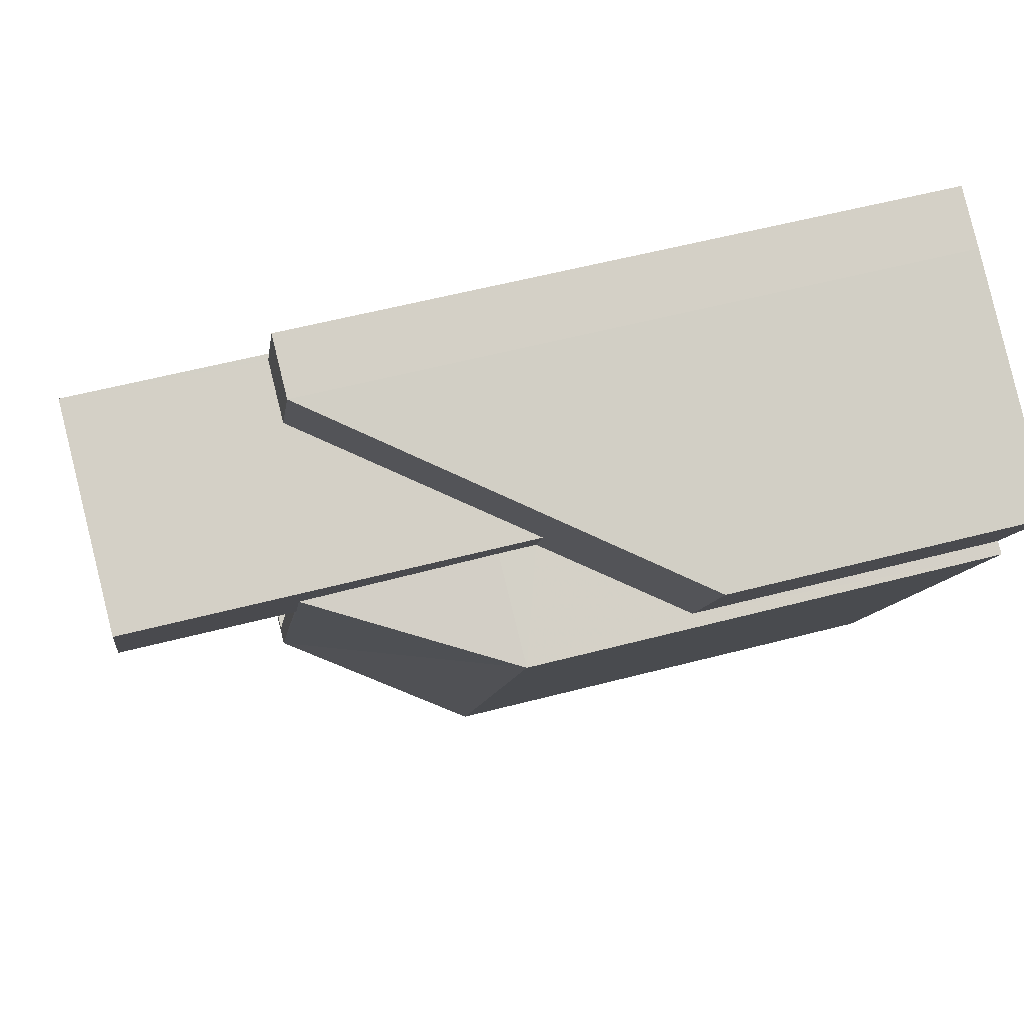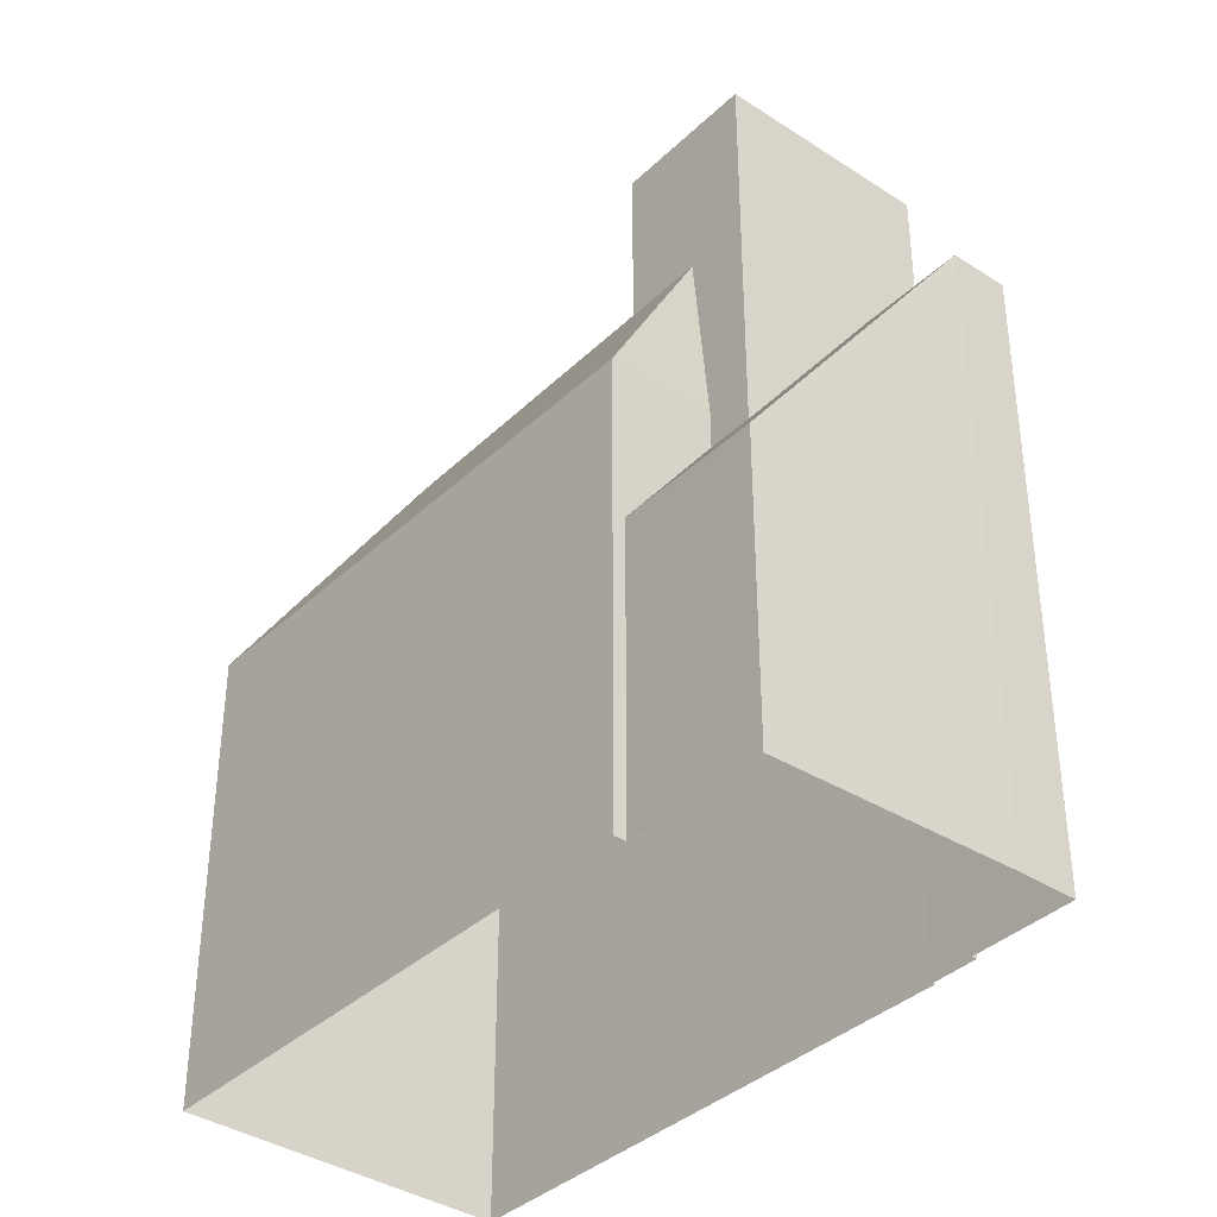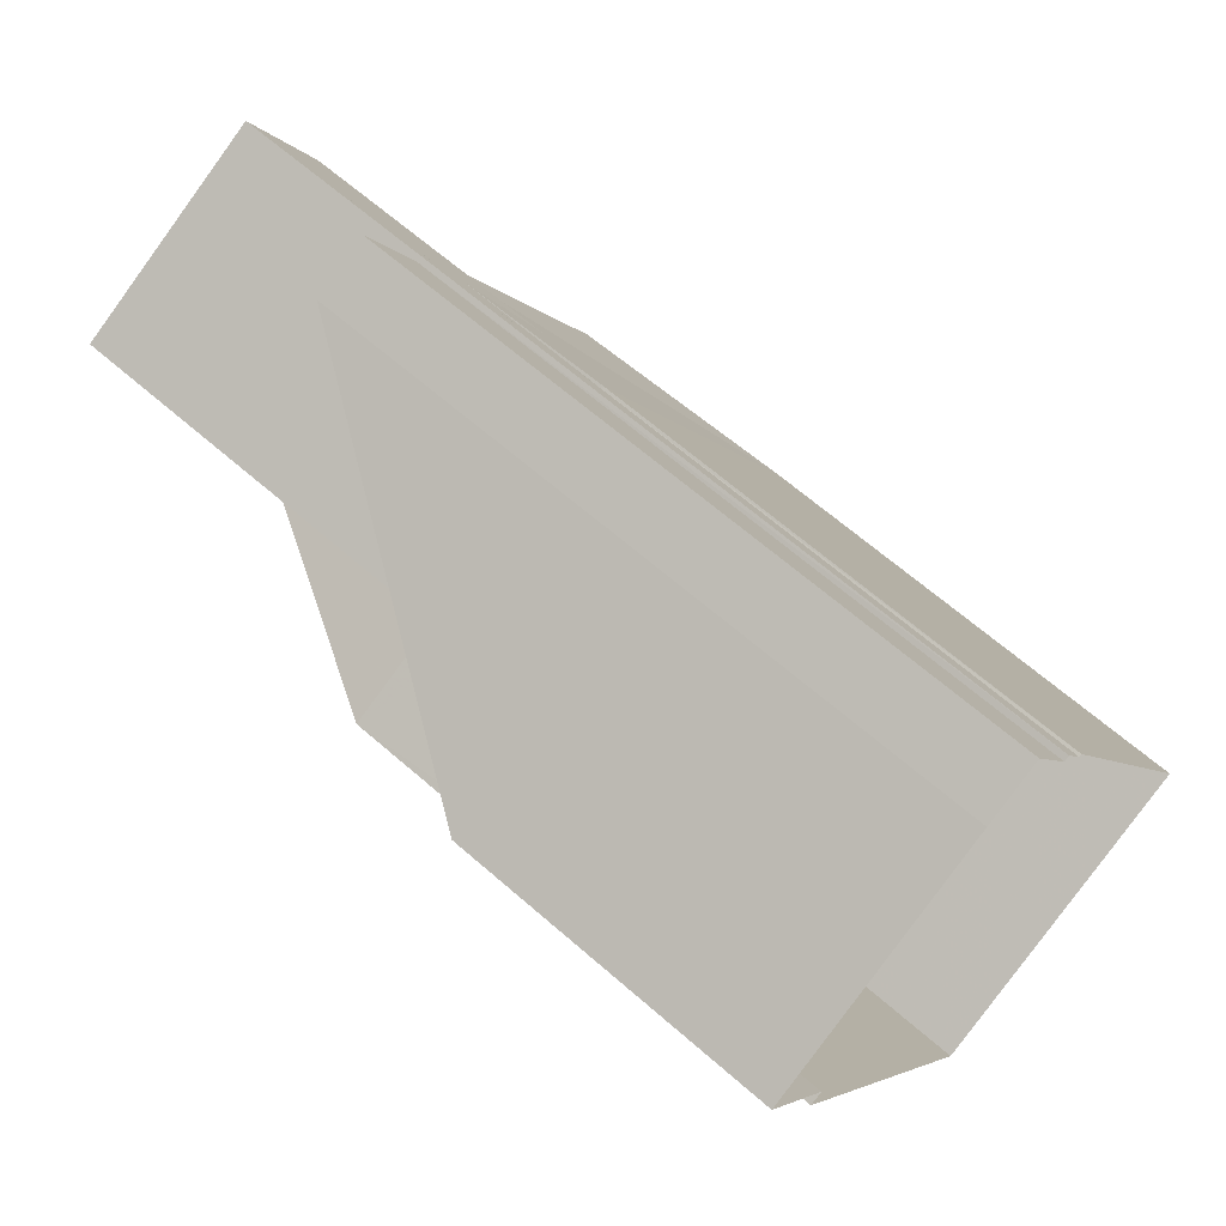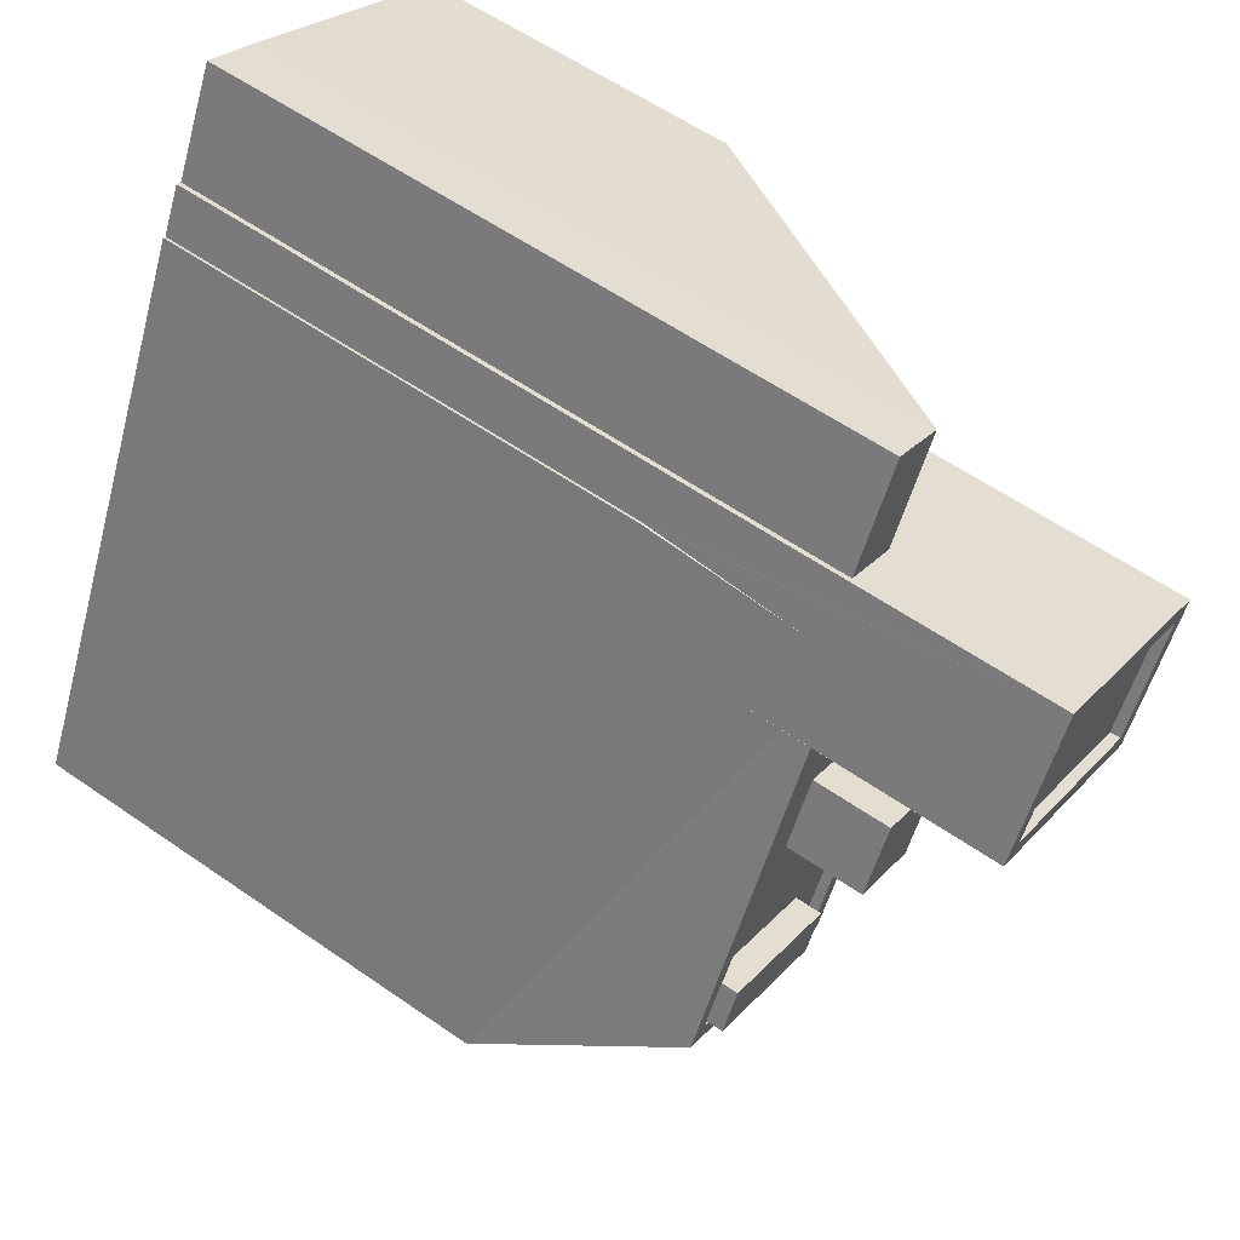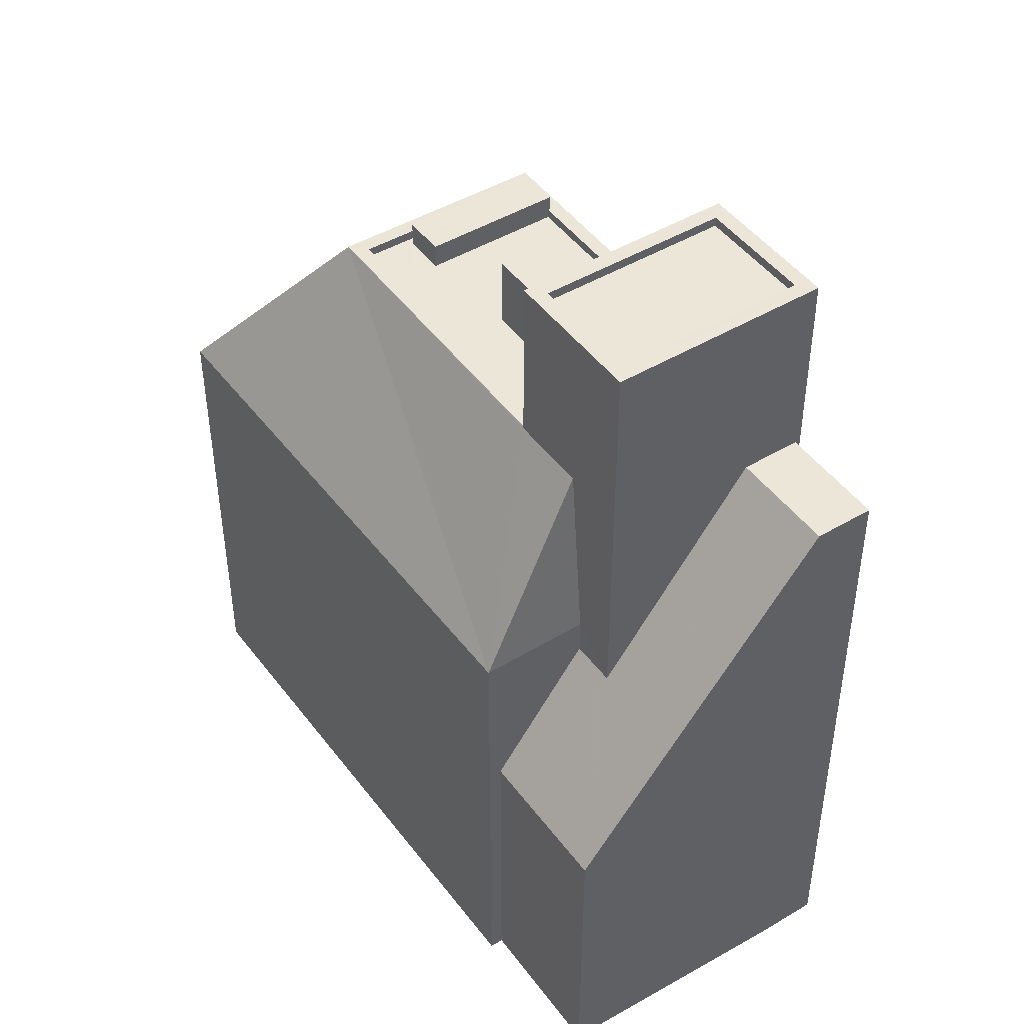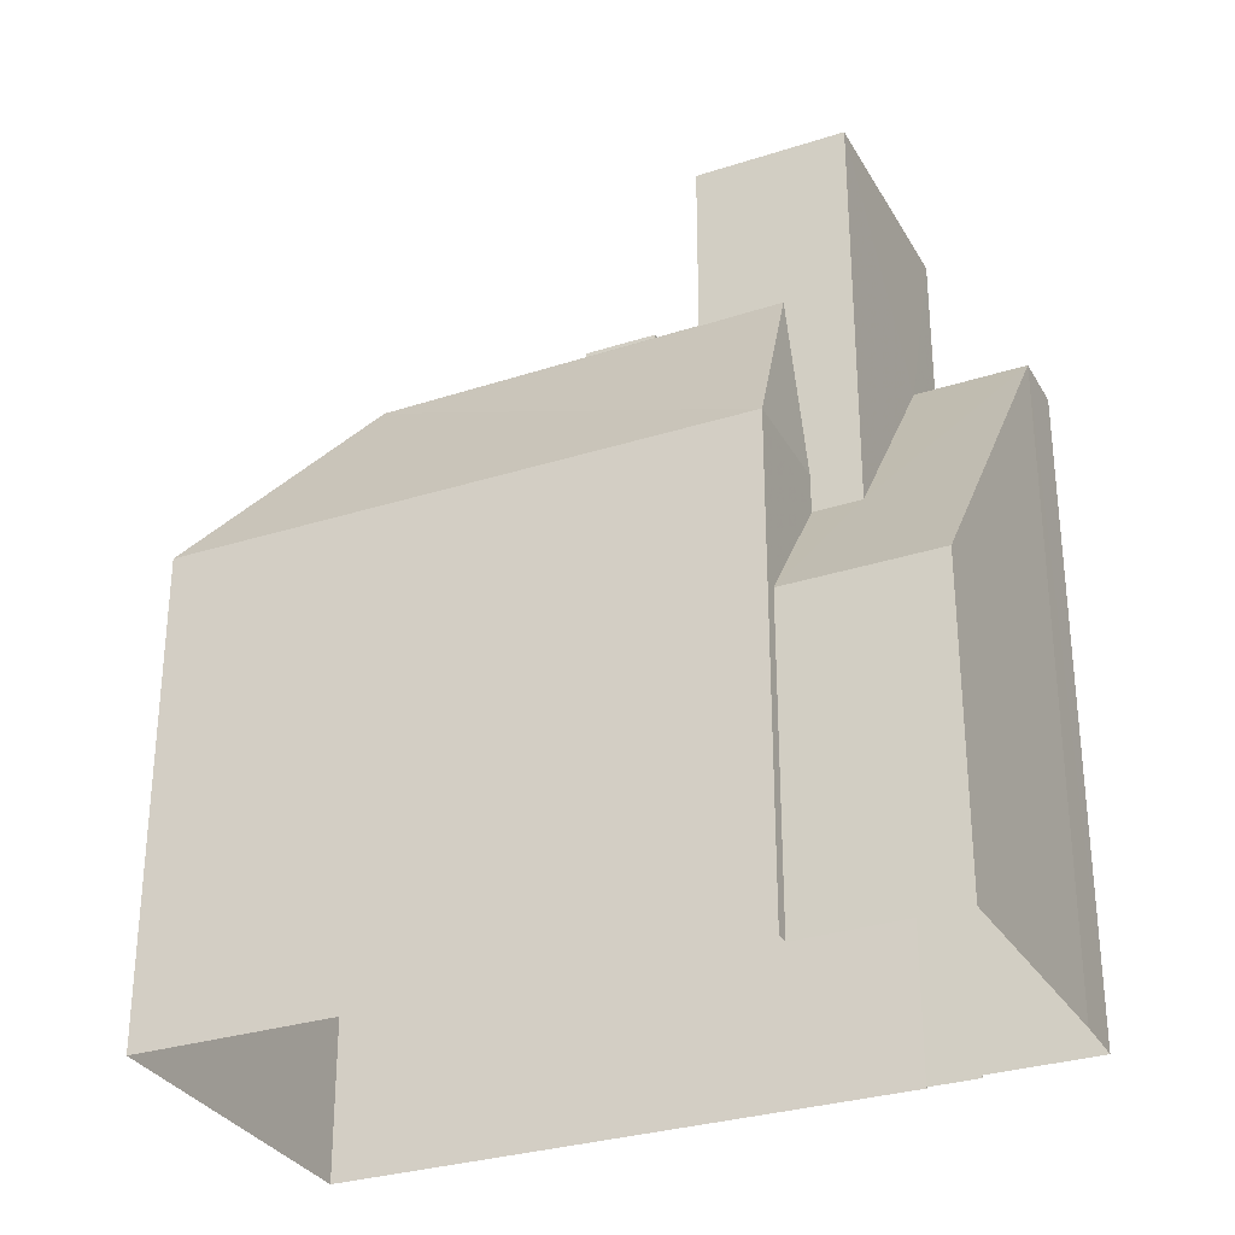
<metadata>
{"format":"obj","ext":"obj","renderer":"f3d","projection":"perspective","resolution":1024,"background":"white","views":[{"elev":54.9,"azim":74.4,"up":"+Y"},{"elev":-37.6,"azim":113.1,"up":"+Z"},{"elev":64.8,"azim":131.4,"up":"+Y"},{"elev":58.2,"azim":-54.2,"up":"+Y"},{"elev":46.1,"azim":118.6,"up":"+Z"},{"elev":-30.8,"azim":87.8,"up":"+Z"}]}
</metadata>
<code>
v -5391 -3.666e+04 1.902
v -5399 -3.665e+04 1.904
v -5385 -3.664e+04 1.906
v -5384 -3.664e+04 1.905
v -5392 -3.664e+04 1.907
v -5392 -3.664e+04 1.907
v -5389 -3.664e+04 1.908
v -5383 -3.664e+04 1.906
v -5391 -3.664e+04 1.907
v -5390 -3.664e+04 1.908
v -5391 -3.664e+04 1.907
v -5389 -3.664e+04 18.72
v -5386 -3.664e+04 13.3
v -5383 -3.664e+04 9.947
v -5385 -3.664e+04 9.945
v -5390 -3.664e+04 18.72
v -5387 -3.664e+04 13.3
v -5390 -3.664e+04 18.72
v -5391 -3.664e+04 18.72
v -5391 -3.666e+04 14.26
v -5397 -3.665e+04 19.25
v -5399 -3.665e+04 14.26
v -5392 -3.665e+04 19.25
v -5384 -3.664e+04 14.26
v -5387 -3.664e+04 14.26
v -5387 -3.664e+04 19.23
v -5392 -3.664e+04 14.26
v -5392 -3.664e+04 14.26
v -5392 -3.664e+04 14.32
v -5388 -3.665e+04 19.21
v -5388 -3.665e+04 19.25
v -5393 -3.664e+04 19.25
v -5393 -3.664e+04 19.25
v -5396 -3.665e+04 19.25
v -5396 -3.665e+04 19.25
v -5392 -3.665e+04 19.25
v -5388 -3.664e+04 19.25
v -5397 -3.665e+04 19.25
v -5397 -3.665e+04 19.25
v -5396 -3.665e+04 19.25
v -5390 -3.664e+04 19
v -5391 -3.665e+04 19
v -5388 -3.664e+04 19
v -5392 -3.665e+04 19
v -5392 -3.665e+04 19
v -5393 -3.665e+04 19
v -5397 -3.665e+04 19
v -5396 -3.665e+04 19
v -5393 -3.665e+04 19
v -5393 -3.665e+04 19
v -5396 -3.665e+04 19
v -5393 -3.665e+04 19
v -5393 -3.664e+04 19
v -5393 -3.665e+04 19
v -5393 -3.665e+04 19.66
v -5396 -3.665e+04 19.67
v -5397 -3.665e+04 19.66
v -5393 -3.665e+04 19.66
v -5393 -3.665e+04 20.93
v -5393 -3.665e+04 20.93
v -5392 -3.665e+04 20.93
v -5391 -3.665e+04 20.93
v -5388 -3.664e+04 23.75
v -5393 -3.664e+04 23.75
v -5388 -3.665e+04 23.75
v -5393 -3.664e+04 23.75
v -5391 -3.664e+04 23.5
v -5393 -3.664e+04 23.5
v -5388 -3.664e+04 23.5
v -5387 -3.664e+04 23.5
v -5386 -3.664e+04 23.75
v -5387 -3.664e+04 23.75
v -5391 -3.664e+04 23.75
v -5391 -3.664e+04 23.75
v -5393 -3.664e+04 17.34
v -5392 -3.664e+04 19.25
v -5393 -3.664e+04 17
v -5392 -3.664e+04 18.26
f 1 2 3
f 1 3 4
f 2 5 6
f 7 8 3
f 7 9 10
f 9 6 11
f 2 6 3
f 7 3 9
f 3 6 9
f 12 13 14
f 14 13 15
f 12 16 13
f 15 13 17
f 16 12 18
f 19 16 18
f 20 21 22
f 23 21 20
f 24 25 26
f 27 28 29
f 23 20 24
f 26 30 24
f 30 23 24
f 31 23 30
f 32 33 34
f 35 32 34
f 36 31 37
f 33 21 34
f 36 23 31
f 21 23 36
f 38 39 40
f 36 39 21
f 34 21 38
f 21 39 38
f 41 42 43
f 44 43 45
f 44 46 47
f 46 48 47
f 43 42 45
f 49 45 50
f 44 49 46
f 44 45 49
f 51 50 52
f 51 52 53
f 54 41 53
f 42 41 54
f 50 45 52
f 52 54 53
f 55 56 57
f 55 58 56
f 59 60 61
f 62 59 61
f 63 64 65
f 63 66 64
f 67 68 69
f 70 67 69
f 65 71 72
f 65 72 63
f 73 64 74
f 73 72 71
f 74 64 66
f 72 73 74
f 15 8 14
f 15 3 8
f 7 14 8
f 7 12 14
f 19 18 10
f 9 19 10
f 12 7 10
f 18 12 10
f 15 17 24
f 3 15 4
f 17 25 24
f 4 15 24
f 4 20 1
f 4 24 20
f 20 2 1
f 20 22 2
f 5 22 28
f 5 2 22
f 27 5 28
f 27 6 5
f 75 22 76
f 22 77 28
f 28 77 78
f 75 77 22
f 75 76 33
f 22 21 33
f 76 22 33
f 78 29 28
f 36 44 47
f 39 36 47
f 48 39 47
f 48 40 39
f 53 35 51
f 53 32 35
f 43 44 36
f 37 43 36
f 34 57 56
f 34 38 57
f 49 50 58
f 50 51 35
f 58 50 56
f 56 35 34
f 56 50 35
f 49 55 46
f 49 58 55
f 48 46 40
f 38 40 57
f 57 40 55
f 40 46 55
f 52 61 60
f 52 45 61
f 54 52 60
f 59 54 60
f 62 54 59
f 62 42 54
f 61 42 62
f 61 45 42
f 6 27 11
f 77 64 78
f 27 29 73
f 11 27 73
f 78 64 73
f 29 78 73
f 16 71 13
f 71 16 73
f 9 11 19
f 11 73 19
f 73 16 19
f 41 43 37
f 77 33 64
f 77 75 33
f 64 41 65
f 31 30 65
f 53 41 32
f 37 31 65
f 33 32 64
f 41 37 65
f 64 32 41
f 17 13 25
f 13 71 26
f 26 65 30
f 26 71 65
f 25 13 26
f 63 70 69
f 63 72 70
f 63 69 68
f 66 63 68
f 66 68 67
f 74 66 67
f 72 67 70
f 72 74 67

</code>
